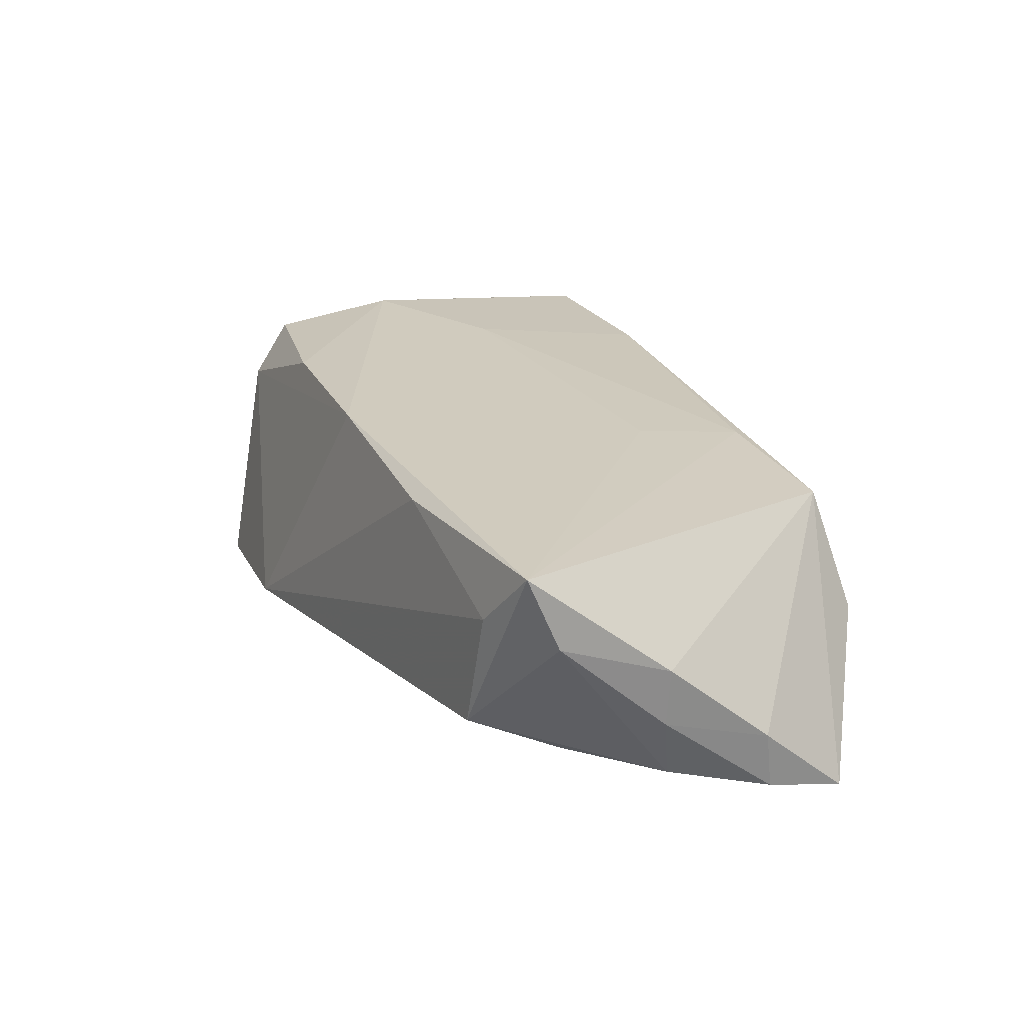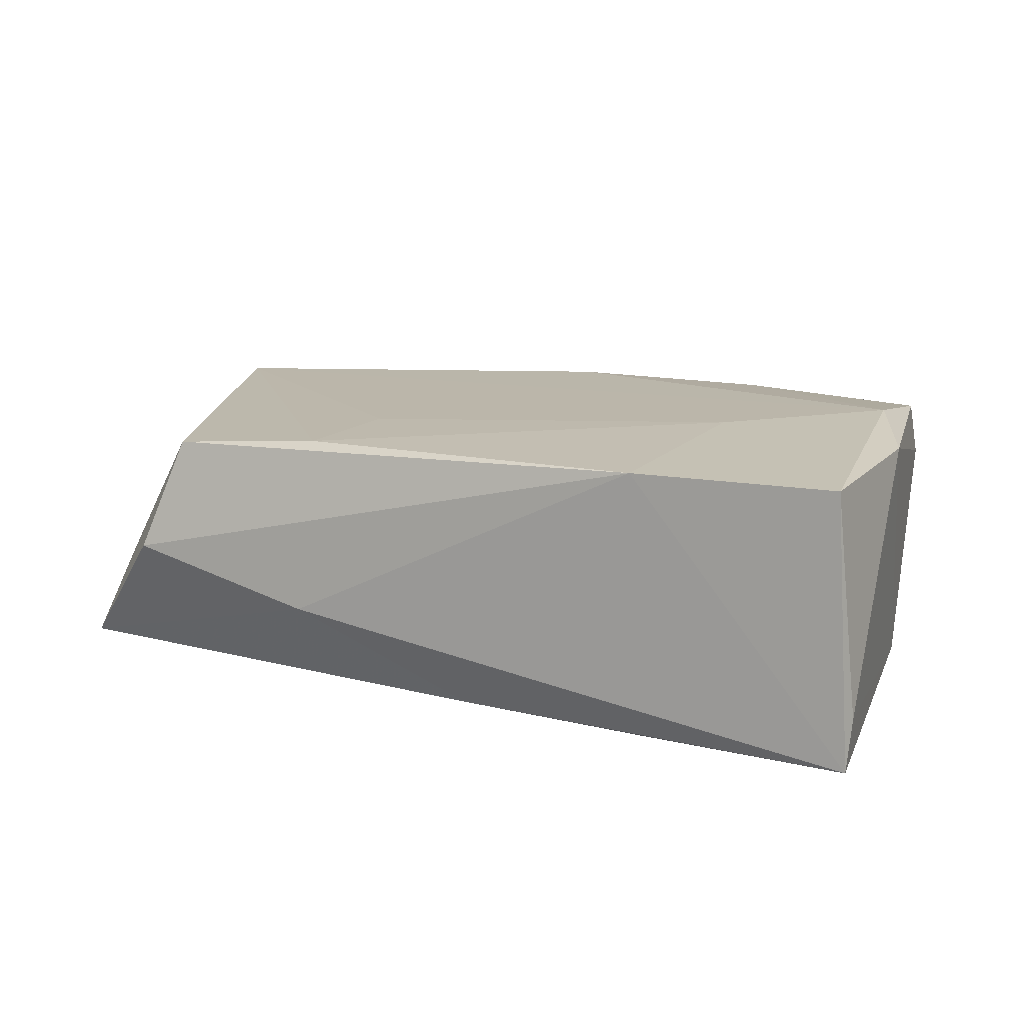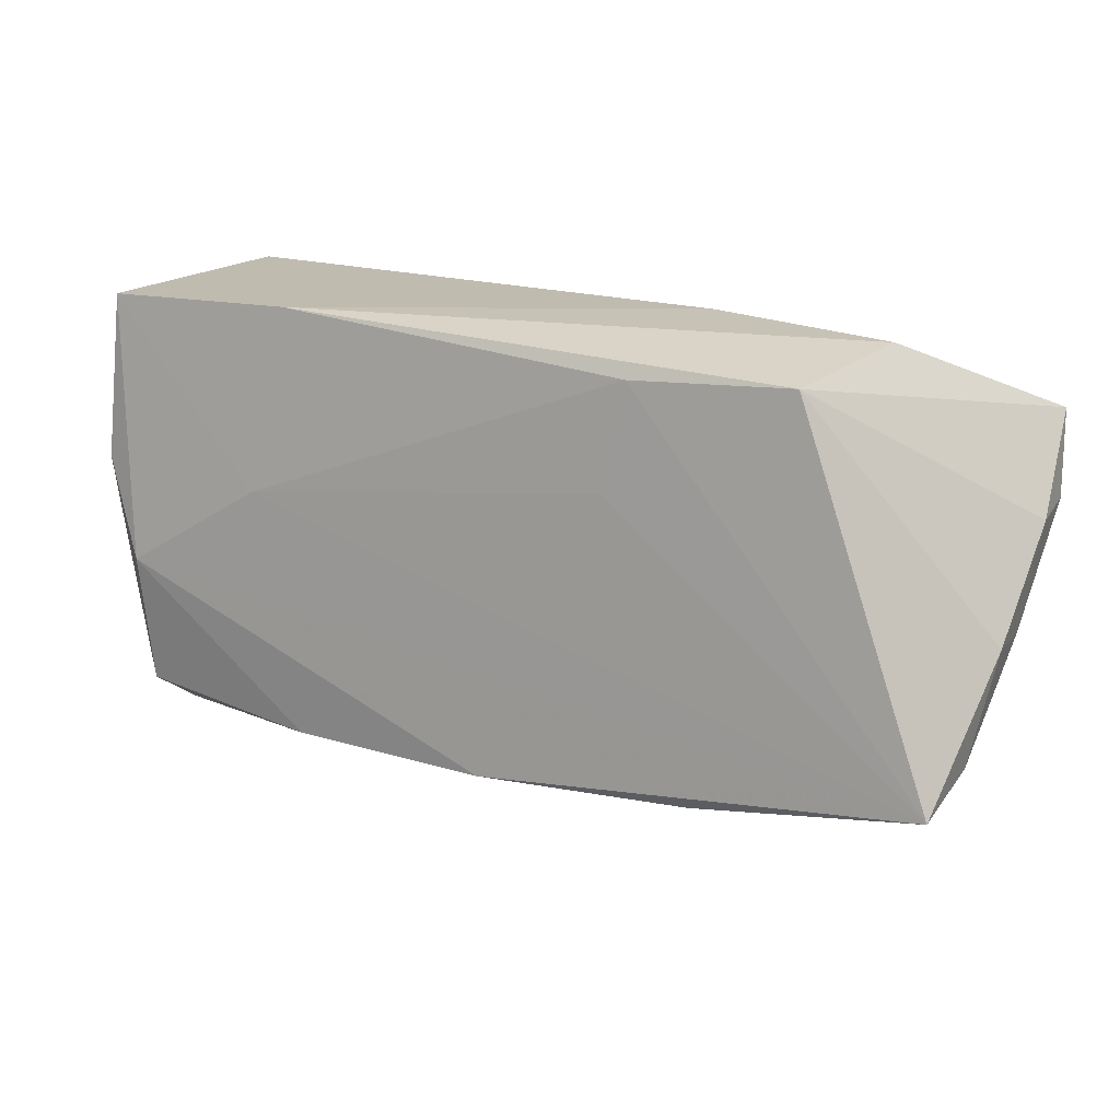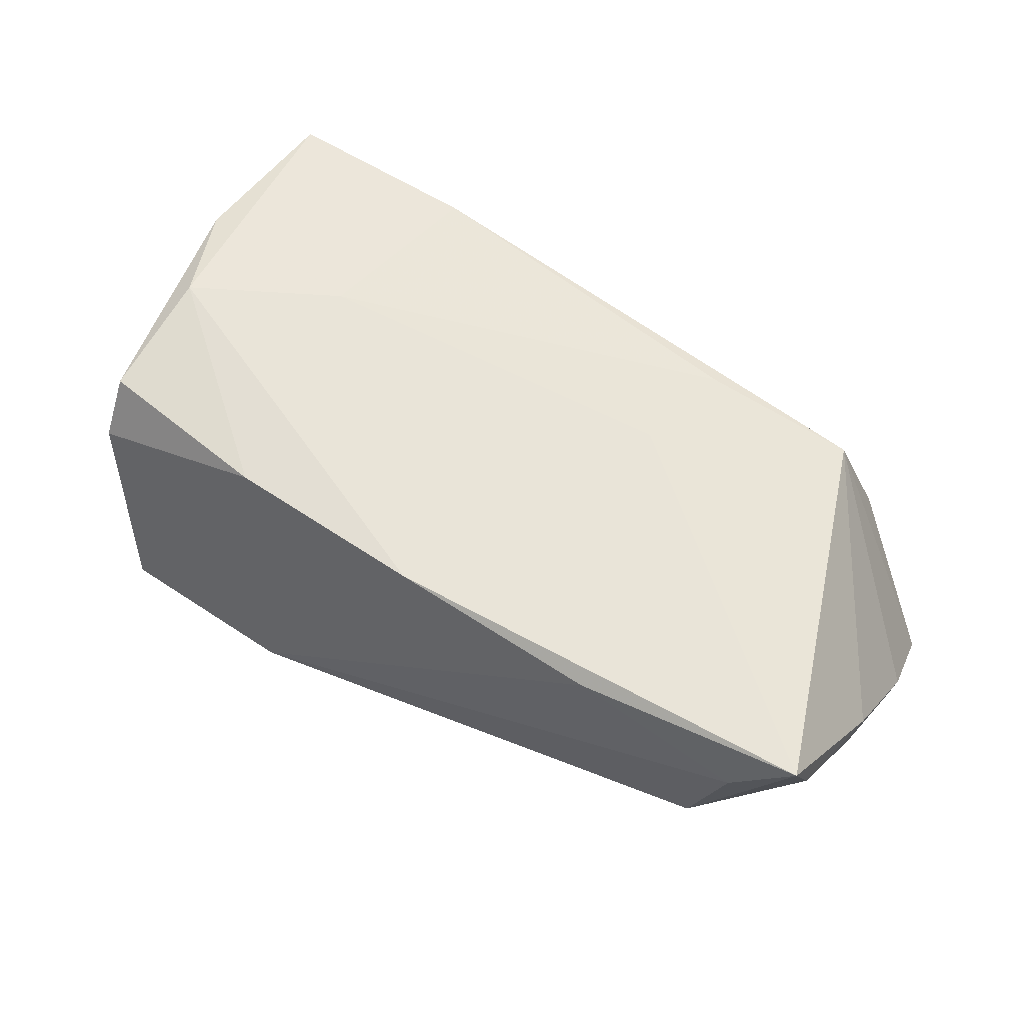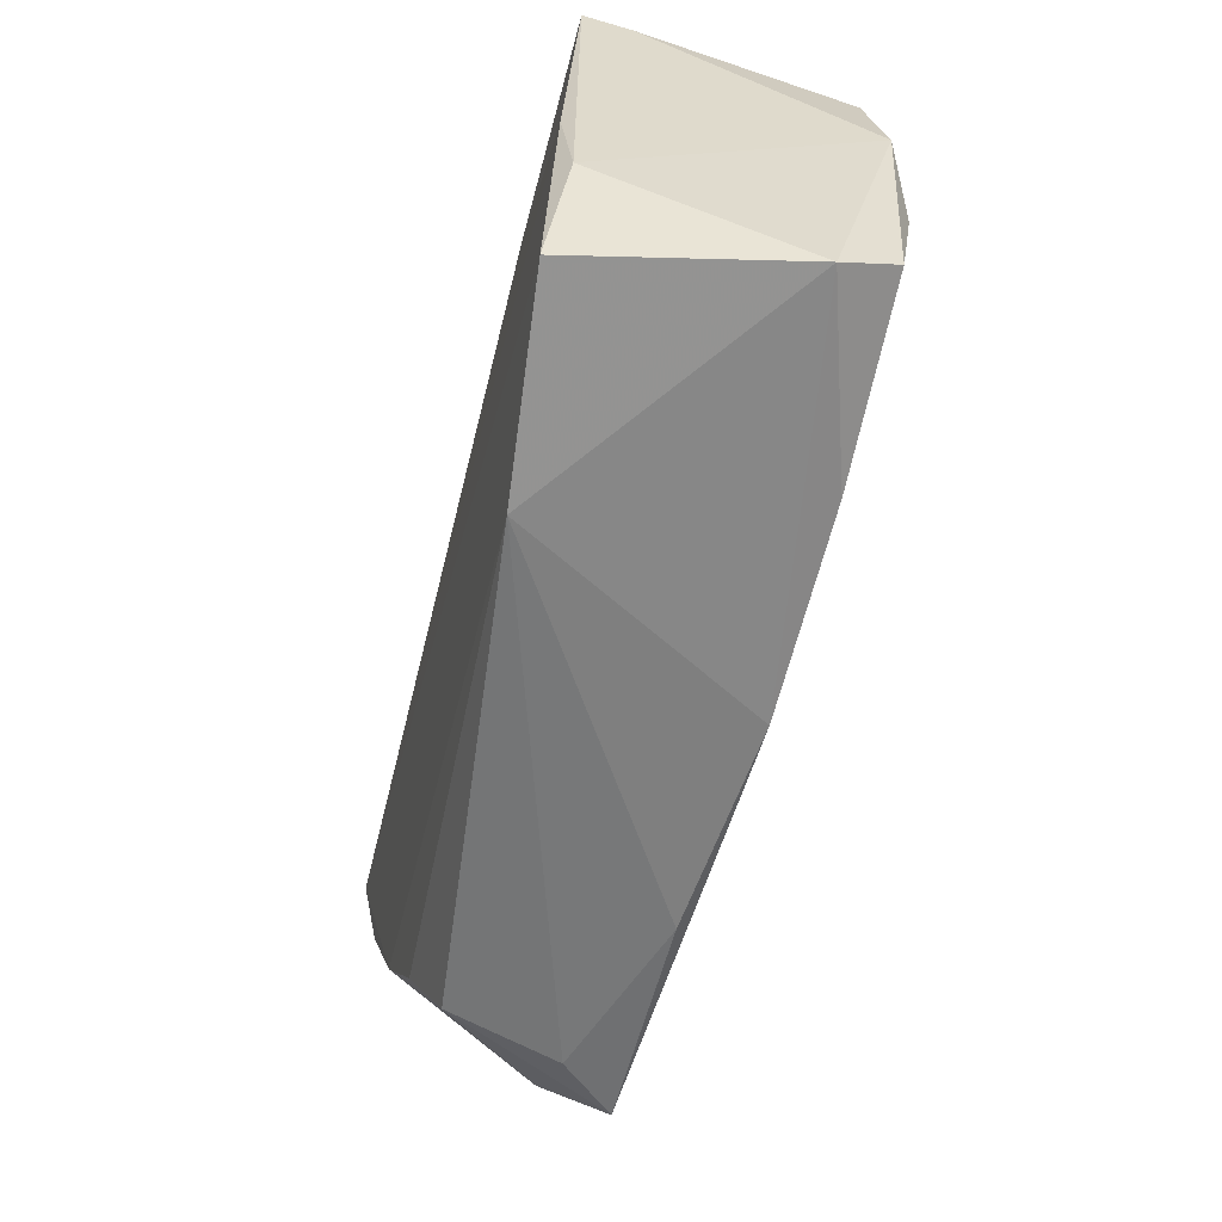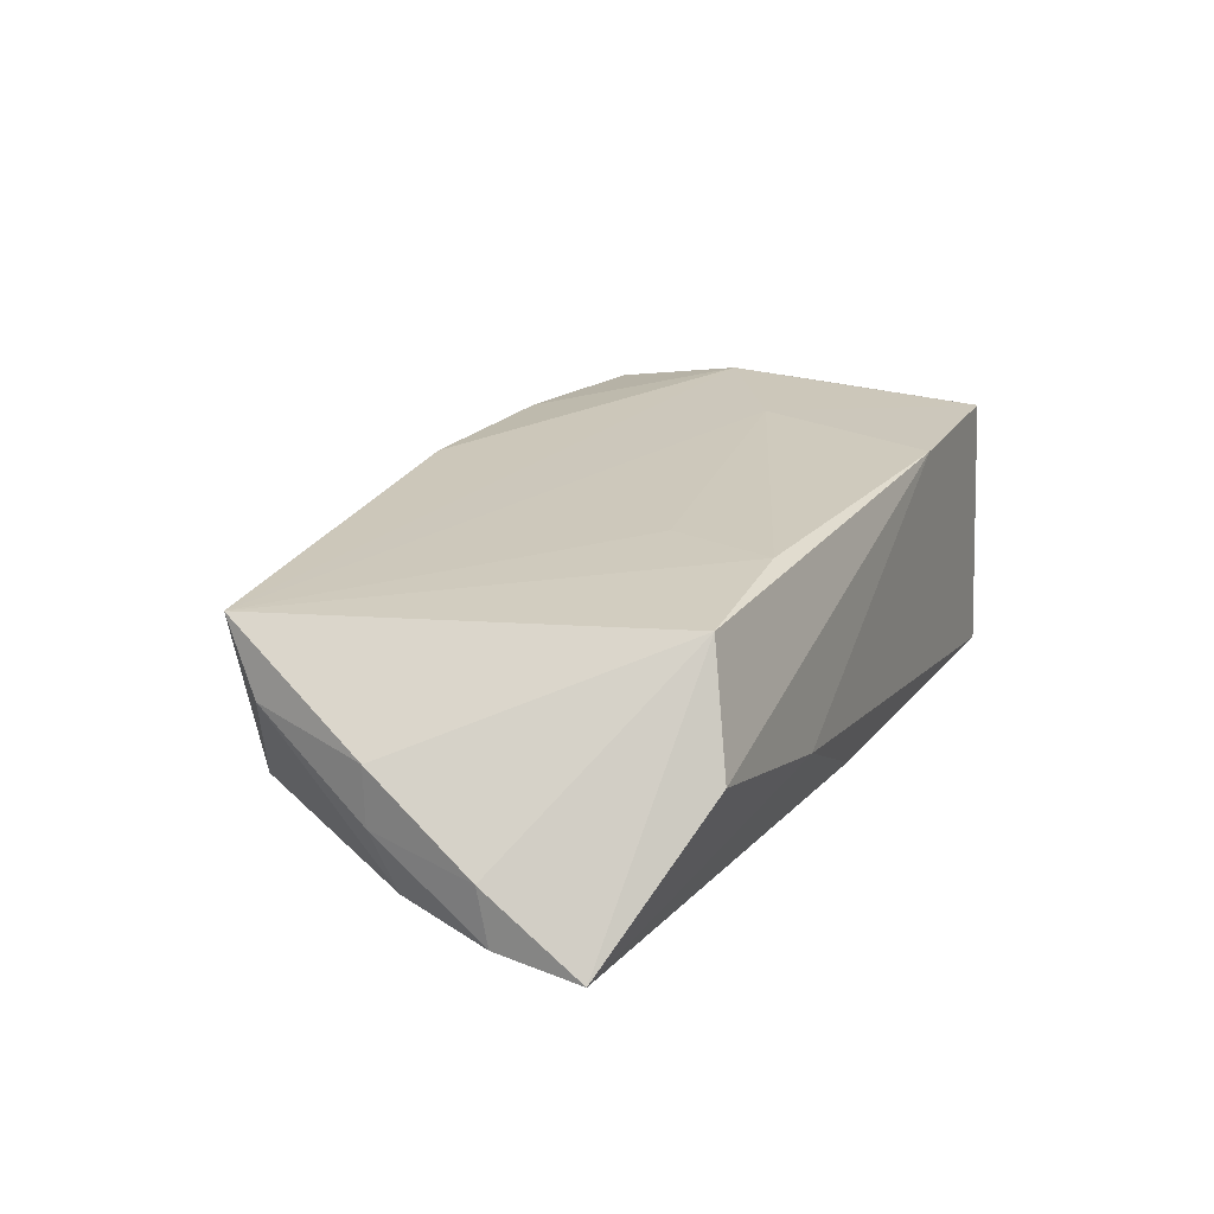
<metadata>
{"format":"obj","ext":"obj","renderer":"f3d","projection":"perspective","resolution":1024,"background":"white","views":[{"elev":20.9,"azim":69.2,"up":"+Z"},{"elev":14.5,"azim":-155.1,"up":"+Z"},{"elev":15.7,"azim":30.4,"up":"+Y"},{"elev":61.4,"azim":32.6,"up":"+Z"},{"elev":-64.8,"azim":-104.2,"up":"+Y"},{"elev":18.4,"azim":112.9,"up":"+Z"}]}
</metadata>
<code>
v 0.05928 -0.01756 0.006023
v -0.02812 0.005214 0.01854
v -0.04624 -0.01595 -0.01549
v 0.06159 0.008708 -0.01493
v 0.0415 0.024 0.01335
v 0.06066 -0.004875 -0.004863
v 0.00339 -0.02564 0.01765
v -0.04135 -0.03223 -0.01716
v -0.04599 -0.005437 0.01971
v 0.02157 0.02818 -0.00634
v 0.04637 0.02725 -0.000864
v -0.02227 -0.02491 0.0178
v -0.05106 0.006983 0.01767
v -0.02418 0.02787 0.01638
v 0.06223 0.007678 -0.007865
v 0.06092 0.01867 -0.01716
v -0.04943 0.02759 0.01671
v -0.05165 0.02818 -0.01653
v -0.00123 0.02553 -0.01648
v -0.0518 0.02625 -0.01055
v 0.02994 -0.02519 0.0148
v 0.02162 0.02333 0.01514
v 0.05846 -0.02121 0.0148
v 0.04685 -0.02428 -0.00739
v 0.05082 -0.014 -0.01101
v -0.02512 0.02556 -0.01711
v -0.04672 -0.002863 -0.01716
v -0.04583 -0.02175 0.01731
v 0.05111 -0.02372 0.007338
v 0.05761 -0.003037 -0.01292
v -0.04577 -0.02644 0.01018
v -0.01622 -0.03369 -0.01434
v 0.01878 0.01045 0.01593
v 0.06138 -0.004702 0.002215
f 32 31 8
f 8 16 32
f 23 24 1
f 8 31 3
f 20 18 3
f 16 26 19
f 19 26 18
f 15 16 5
f 31 32 7
f 7 23 9
f 29 24 23
f 29 32 24
f 24 32 25
f 27 16 8
f 27 26 16
f 18 26 27
f 8 3 27
f 27 3 18
f 23 5 22
f 11 5 16
f 15 5 34
f 34 5 23
f 23 1 34
f 34 6 15
f 1 6 34
f 12 28 31
f 31 7 12
f 9 28 12
f 12 7 9
f 21 7 32
f 32 29 21
f 23 7 21
f 21 29 23
f 4 16 15
f 15 6 4
f 24 25 30
f 30 1 24
f 30 6 1
f 30 4 6
f 30 25 32
f 30 32 16
f 16 4 30
f 23 22 33
f 17 18 20
f 16 19 10
f 10 11 16
f 10 19 18
f 9 23 2
f 23 33 2
f 2 33 22
f 2 17 9
f 13 28 9
f 9 17 13
f 31 28 13
f 13 17 20
f 13 3 31
f 20 3 13
f 14 2 22
f 17 2 14
f 14 22 5
f 5 11 14
f 11 10 14
f 18 17 14
f 14 10 18

</code>
